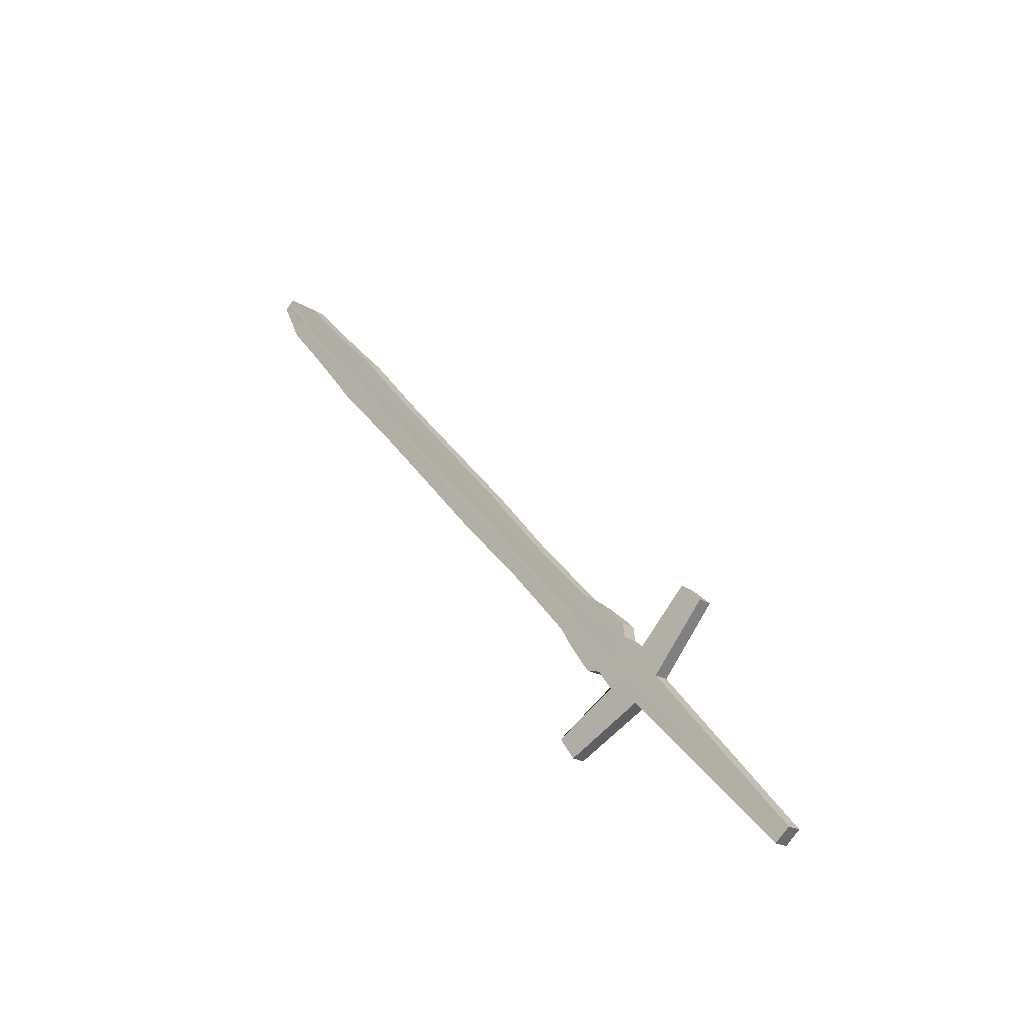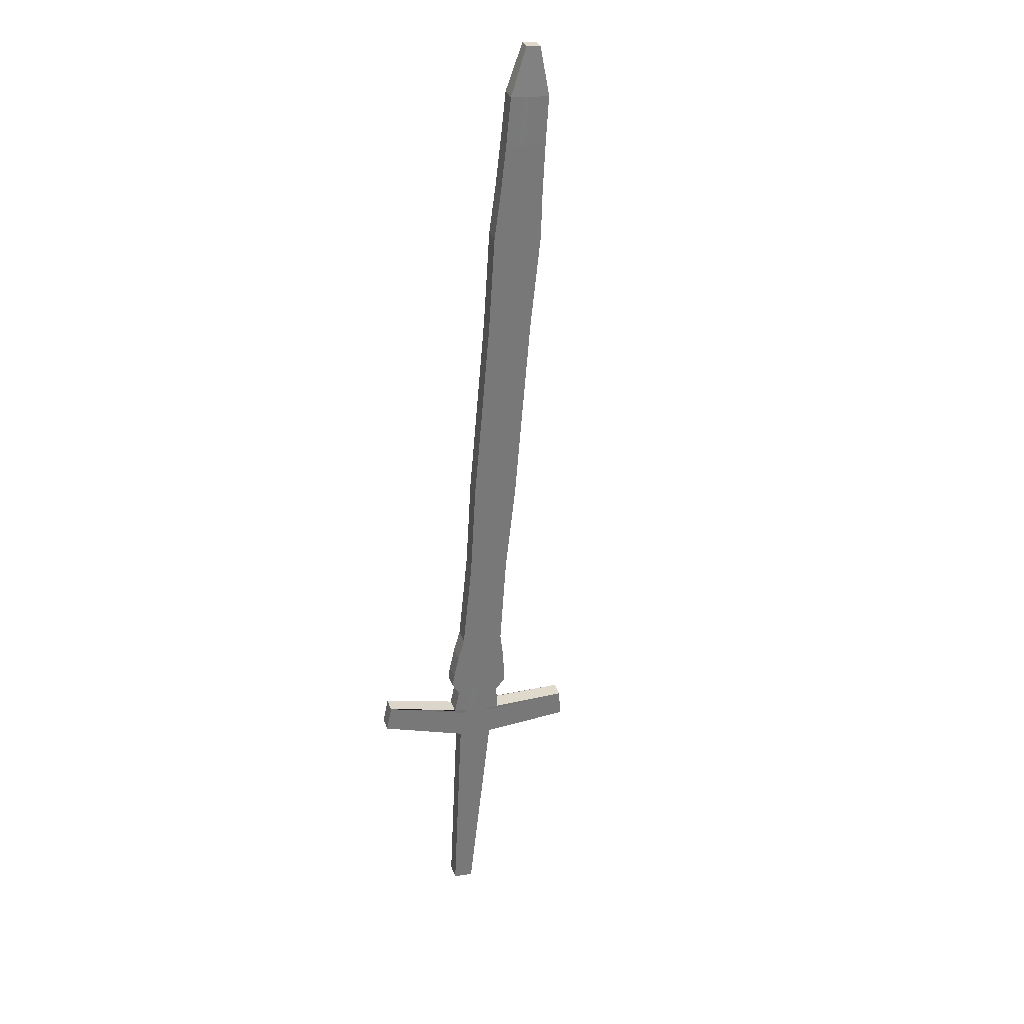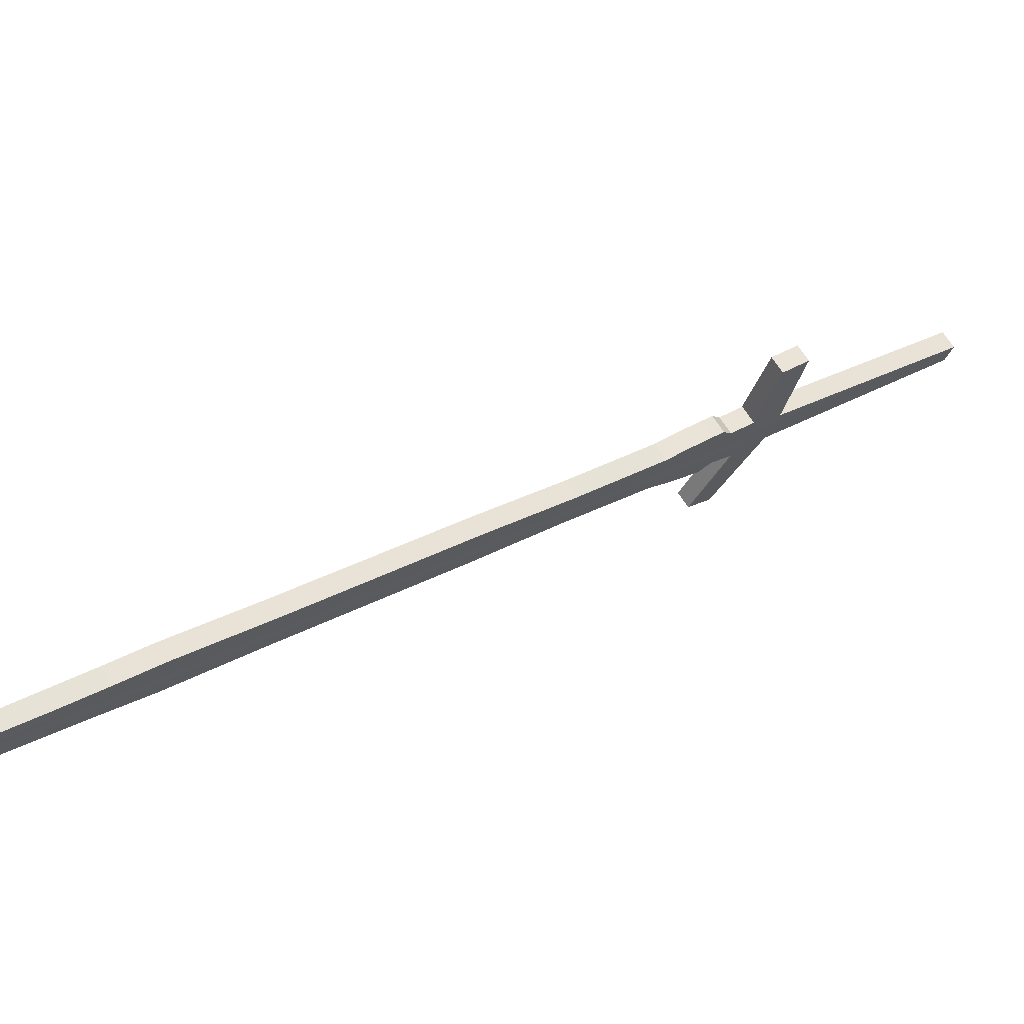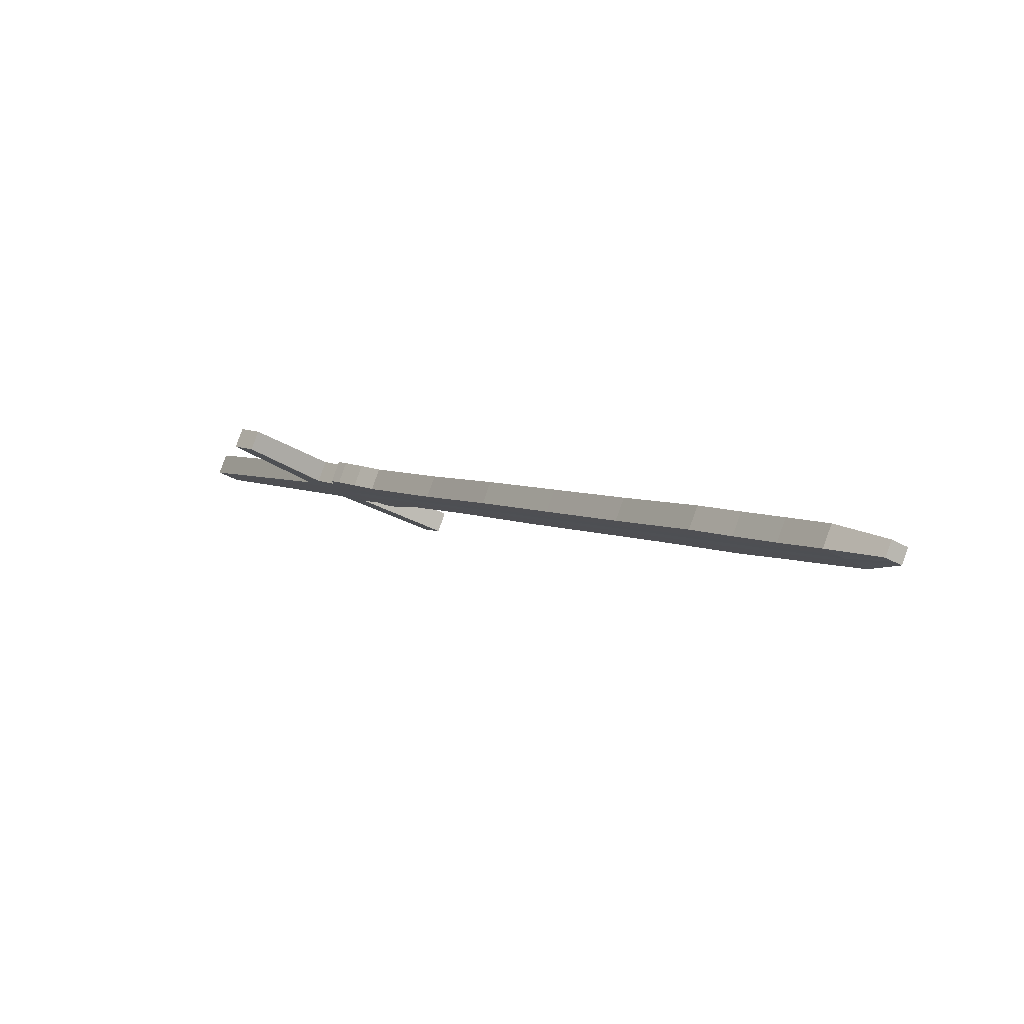
<metadata>
{"format":"obj","ext":"obj","renderer":"f3d","projection":"perspective","resolution":1024,"background":"white","views":[{"elev":-67.6,"azim":-124.6,"up":"+Y"},{"elev":-3.3,"azim":163.0,"up":"+Y"},{"elev":-34.5,"azim":-114.1,"up":"+Z"},{"elev":-36.0,"azim":136.8,"up":"+Z"}]}
</metadata>
<code>
v 0.0615 0.3828 -0.4171
v 0.04268 0.8292 -0.719
v 0.06082 0.3766 -0.4263
v 0.04217 0.8247 -0.7258
v -0.0798 0.3935 -0.4136
v 0.03316 0.8303 -0.719
v -0.0805 0.3871 -0.423
v 0.03266 0.8257 -0.7257
v 0.0299 0.6131 -0.5697
v 0.02915 0.6064 -0.5797
v -0.000776 0.6096 -0.5796
v -3.3e-05 0.6163 -0.5696
v 0.01615 0.4985 -0.5058
v -0.01072 0.5013 -0.5058
v -0.009975 0.5081 -0.4958
v 0.01689 0.5052 -0.4959
v 0.04271 0.721 -0.6436
v 0.04196 0.7143 -0.6535
v 0.009365 0.7178 -0.6535
v 0.01011 0.7245 -0.6435
v 0.01141 0.4443 -0.4689
v -0.0175 0.4474 -0.4688
v -0.01676 0.4541 -0.4589
v 0.01216 0.451 -0.4589
v 0.02439 0.559 -0.5328
v 0.02364 0.5523 -0.5427
v -0.006766 0.5556 -0.5427
v -0.006023 0.5623 -0.5327
v 0.0348 0.6604 -0.6166
v 0.00507 0.6636 -0.6165
v 0.005813 0.6703 -0.6066
v 0.03554 0.6671 -0.6066
v 0.0457 0.7754 -0.6805
v 0.04496 0.7686 -0.6904
v 0.01793 0.7715 -0.6904
v 0.01867 0.7783 -0.6804
v -0.01877 0.249 -0.3347
v 0.03916 0.825 -0.7258
v -0.01802 0.2557 -0.3248
v 0.03966 0.8296 -0.719
v 0.0204 0.6141 -0.5697
v 0.01966 0.6074 -0.5796
v 0.007628 0.4994 -0.5058
v 0.008371 0.5061 -0.4958
v 0.03237 0.7221 -0.6435
v 0.03163 0.7154 -0.6535
v 0.002988 0.452 -0.4589
v 0.002245 0.4453 -0.4689
v 0.014 0.5533 -0.5427
v 0.01474 0.5601 -0.5328
v 0.02537 0.6614 -0.6166
v 0.02612 0.6682 -0.6066
v 0.03713 0.7763 -0.6805
v 0.03639 0.7695 -0.6904
v 0.03591 0.8253 -0.7257
v -0.03153 0.2572 -0.3247
v 0.009443 0.6085 -0.5796
v -0.001545 0.5004 -0.5058
v 0.02049 0.7166 -0.6535
v -0.007629 0.4464 -0.4689
v 0.003617 0.5545 -0.5427
v 0.01522 0.6625 -0.6166
v 0.02716 0.7705 -0.6904
v -0.03227 0.2505 -0.3347
v 0.03641 0.8299 -0.719
v 0.01019 0.6152 -0.5697
v -0.000802 0.5071 -0.4958
v 0.02124 0.7233 -0.6435
v -0.006886 0.4531 -0.4589
v 0.00436 0.5612 -0.5327
v 0.01596 0.6692 -0.6066
v 0.0279 0.7773 -0.6804
v 0.04799 0.8023 -0.6991
v 0.04727 0.7958 -0.7087
v 0.0214 0.7986 -0.7087
v 0.02212 0.8051 -0.6991
v 0.03979 0.8032 -0.6991
v 0.03907 0.7967 -0.7087
v 0.03095 0.8042 -0.6991
v 0.03023 0.7976 -0.7087
v 0.0431 0.7415 -0.672
v 0.01401 0.7446 -0.6719
v 0.01475 0.7514 -0.662
v 0.04385 0.7482 -0.662
v 0.03388 0.7425 -0.672
v 0.03462 0.7492 -0.662
v 0.02469 0.7503 -0.662
v 0.02395 0.7436 -0.6719
v 0.01394 0.4167 -0.4504
v -0.02591 0.421 -0.4504
v -0.02516 0.4277 -0.4404
v 0.01469 0.4234 -0.4405
v 0.001304 0.4181 -0.4504
v 0.002047 0.4248 -0.4405
v -0.01156 0.4263 -0.4404
v -0.0123 0.4195 -0.4504
v 0.01399 0.4372 -0.4497
v 0.01324 0.4304 -0.4597
v -0.02229 0.4343 -0.4596
v -0.02154 0.441 -0.4496
v 0.001977 0.4317 -0.4596
v 0.002721 0.4384 -0.4497
v -0.009411 0.4397 -0.4497
v -0.01015 0.433 -0.4596
v 0.007693 0.4037 -0.4412
v -0.02241 0.407 -0.4411
v -0.02167 0.4137 -0.4312
v -0.001855 0.4047 -0.4412
v -0.001112 0.4115 -0.4312
v -0.01139 0.4126 -0.4312
v -0.01213 0.4059 -0.4412
v 0.008436 0.4104 -0.4312
v 0.01461 0.4166 -0.4359
v 0.01386 0.4099 -0.4458
v -0.02728 0.4143 -0.4457
v -0.02654 0.421 -0.4358
v 0.000815 0.4113 -0.4458
v 0.001558 0.418 -0.4358
v -0.01249 0.4195 -0.4358
v -0.01323 0.4128 -0.4458
v 0.06026 0.3918 -0.4365
v -0.07659 0.4025 -0.4337
v -0.07589 0.4088 -0.4243
v -0.002812 0.3878 -0.4297
v -0.002068 0.3945 -0.4197
v -0.01396 0.3958 -0.4197
v -0.0147 0.3891 -0.4296
v 0.06095 0.398 -0.4273
v 0.008942 0.3966 -0.4219
v 0.008199 0.3898 -0.4319
v -0.0259 0.3933 -0.4317
v -0.02515 0.4 -0.4217
v -0.002658 0.3905 -0.4315
v -0.001915 0.3972 -0.4216
v -0.01355 0.3985 -0.4215
v -0.01429 0.3918 -0.4315
v -4e-06 0.3712 -0.4186
v 0.03984 0.8296 -0.719
v 0.02096 0.6141 -0.5697
v 0.008868 0.506 -0.4958
v 0.03297 0.7221 -0.6435
v 0.003522 0.452 -0.4589
v 0.01531 0.56 -0.5328
v 0.02667 0.6681 -0.6066
v 0.03763 0.7762 -0.6805
v 0.03933 0.825 -0.7258
v 0.000735 0.3779 -0.4087
v 0.02021 0.6073 -0.5796
v 0.008125 0.4993 -0.5058
v 0.03223 0.7153 -0.6535
v 0.002779 0.4452 -0.4689
v 0.01456 0.5533 -0.5427
v 0.02592 0.6614 -0.6166
v 0.03689 0.7695 -0.6904
v 0.03955 0.7966 -0.7087
v 0.04027 0.8032 -0.6991
v 0.03442 0.7424 -0.672
v 0.03516 0.7492 -0.662
v 0.002041 0.418 -0.4504
v 0.002784 0.4247 -0.4405
v 0.002634 0.4316 -0.4596
v 0.003377 0.4383 -0.4497
v -0.000555 0.4114 -0.4312
v -0.001298 0.4047 -0.4412
v 0.002319 0.4179 -0.4358
v 0.001576 0.4112 -0.4458
v 0.000864 0.388 -0.4301
v 0.001604 0.3947 -0.4202
v -0.002025 0.3905 -0.4315
v -0.001282 0.3972 -0.4216
v 0.0356 0.8254 -0.7257
v -0.02256 0.3804 -0.4087
v 0.008469 0.6086 -0.5796
v -0.002419 0.5005 -0.5058
v 0.01944 0.7167 -0.6535
v -0.008569 0.4465 -0.4689
v 0.002628 0.5546 -0.5427
v 0.01425 0.6626 -0.6166
v 0.02628 0.7706 -0.6904
v -0.0233 0.3737 -0.4186
v 0.0361 0.83 -0.719
v 0.009212 0.6153 -0.5697
v -0.001676 0.5072 -0.4958
v 0.02018 0.7234 -0.6435
v -0.007826 0.4532 -0.4589
v 0.003371 0.5613 -0.5327
v 0.015 0.6693 -0.6066
v 0.02702 0.7774 -0.6804
v 0.03011 0.8042 -0.6991
v 0.02939 0.7977 -0.7087
v 0.02374 0.7504 -0.662
v 0.023 0.7437 -0.6719
v -0.01286 0.4264 -0.4404
v -0.0136 0.4197 -0.4504
v -0.01057 0.4398 -0.4497
v -0.01131 0.4331 -0.4596
v -0.01311 0.406 -0.4412
v -0.01237 0.4127 -0.4312
v -0.01457 0.4129 -0.4458
v -0.01383 0.4197 -0.4358
v -0.01986 0.397 -0.4201
v -0.0206 0.3904 -0.43
v -0.01465 0.3986 -0.4215
v -0.0154 0.3919 -0.4315
v 0.06052 0.3848 -0.4318
v -0.07838 0.3954 -0.4288
v -0.07768 0.4018 -0.4194
v -0.01014 0.324 -0.386
v -0.0094 0.3308 -0.3761
v -0.02203 0.3321 -0.3761
v -0.02278 0.3254 -0.386
v 0.0612 0.391 -0.4226
v 0.001205 0.387 -0.4149
v 0.000465 0.3803 -0.4248
v -0.02184 0.3827 -0.4248
v -0.0211 0.3894 -0.4149
v 0.06067 0.3807 -0.429
v -0.07944 0.3913 -0.4259
v -0.07874 0.3976 -0.4165
v -0.01446 0.2865 -0.3604
v -0.01371 0.2932 -0.3504
v -0.02678 0.2946 -0.3504
v -0.02753 0.2879 -0.3604
v 0.00097 0.3824 -0.4118
v 0.00023 0.3757 -0.4217
v -0.02257 0.3782 -0.4217
v -0.02183 0.3849 -0.4118
v 0.06135 0.3869 -0.4199
v 0.06077 0.3779 -0.4271
v -0.08017 0.3884 -0.4239
v -0.07946 0.3948 -0.4145
v -0.0174 0.2609 -0.3429
v -0.01666 0.2676 -0.3329
v -0.03002 0.2691 -0.3329
v -0.03077 0.2623 -0.3428
v 0.00081 0.3793 -0.4097
v 7e-05 0.3726 -0.4196
v -0.02307 0.3751 -0.4196
v -0.02233 0.3818 -0.4097
v 0.06145 0.3841 -0.418
v -0.02552 0.2497 -0.3347
v 0.03803 0.8297 -0.719
v 0.01528 0.6145 -0.5699
v 0.003767 0.5064 -0.4961
v 0.02678 0.7226 -0.6438
v -0.001967 0.4524 -0.4592
v 0.009534 0.5605 -0.533
v 0.02102 0.6685 -0.6068
v 0.0325 0.7766 -0.6807
v 0.03752 0.8251 -0.7259
v -0.02478 0.2565 -0.3248
v 0.01456 0.608 -0.5796
v 0.003044 0.4999 -0.5058
v 0.02606 0.716 -0.6534
v -0.002689 0.4459 -0.4688
v 0.008812 0.5539 -0.5427
v 0.0203 0.662 -0.6165
v 0.03177 0.7701 -0.6904
v 0.03465 0.7972 -0.7087
v 0.03535 0.8035 -0.6993
v 0.02891 0.7431 -0.6719
v 0.02964 0.7496 -0.6622
v -0.005496 0.4188 -0.4504
v -0.004773 0.4254 -0.4407
v -0.004086 0.4323 -0.4596
v -0.003363 0.4389 -0.4499
v -0.006269 0.4119 -0.4315
v -0.006992 0.4053 -0.4411
v -0.005484 0.4186 -0.4361
v -0.006206 0.4121 -0.4457
v -0.008758 0.3884 -0.4297
v -0.008015 0.3952 -0.4197
v -0.008475 0.3911 -0.4315
v -0.007732 0.3979 -0.4215
v -0.01572 0.3314 -0.3761
v -0.01646 0.3247 -0.386
v -0.02099 0.2872 -0.3604
v -0.02025 0.2939 -0.3504
v -0.02334 0.2683 -0.3329
v -0.02408 0.2616 -0.3429
f 73 74 4 2
f 190 75 8 171
f 75 76 6 8
f 156 73 2 138
f 180 172 5 7
f 146 138 2 4
f 143 25 9 139
f 27 28 12 11
f 177 27 11 173
f 25 26 10 9
f 24 21 13 16
f 176 22 14 174
f 22 23 15 14
f 142 24 16 140
f 144 32 17 141
f 30 31 20 19
f 178 30 19 175
f 32 29 18 17
f 162 97 24 142
f 99 100 23 22
f 196 99 22 176
f 97 98 21 24
f 16 13 26 25
f 174 14 27 177
f 14 15 28 27
f 140 16 25 143
f 9 10 29 32
f 173 11 30 178
f 11 12 31 30
f 139 9 32 144
f 158 84 33 145
f 82 83 36 35
f 192 82 35 179
f 84 81 34 33
f 157 85 54 154
f 262 86 53 249
f 243 41 52 248
f 148 42 51 153
f 244 44 50 247
f 149 43 49 152
f 161 101 48 151
f 266 102 47 246
f 153 51 46 150
f 248 52 45 245
f 246 47 44 244
f 151 48 43 149
f 152 49 42 148
f 247 50 41 243
f 250 242 40 38
f 137 147 39 37
f 260 77 40 242
f 155 78 38 146
f 189 79 65 181
f 171 181 65 55
f 186 70 66 182
f 185 69 67 183
f 187 71 68 184
f 195 103 69 185
f 183 67 70 186
f 182 66 71 187
f 191 87 72 188
f 261 88 63 258
f 252 57 62 257
f 253 58 61 256
f 265 104 60 255
f 257 62 59 254
f 255 60 58 253
f 256 61 57 252
f 241 251 56 64
f 259 80 55 250
f 258 63 80 259
f 188 72 79 189
f 154 54 78 155
f 249 53 77 260
f 145 33 73 156
f 35 36 76 75
f 179 35 75 190
f 33 34 74 73
f 254 59 88 261
f 184 68 87 191
f 245 45 86 262
f 150 46 85 157
f 17 18 81 84
f 175 19 82 192
f 19 20 83 82
f 141 17 84 158
f 270 120 96 263
f 200 119 95 193
f 269 118 94 264
f 166 117 93 159
f 113 114 89 92
f 199 115 90 194
f 115 116 91 90
f 165 113 92 160
f 263 96 104 265
f 193 95 103 195
f 264 94 102 266
f 159 93 101 161
f 92 89 98 97
f 194 90 99 196
f 90 91 100 99
f 160 92 97 162
f 170 129 112 163
f 131 132 107 106
f 204 131 106 197
f 129 130 105 112
f 169 133 108 164
f 274 134 109 267
f 203 135 110 198
f 273 136 111 268
f 163 112 113 165
f 106 107 116 115
f 197 106 115 199
f 112 105 114 113
f 164 108 117 166
f 267 109 118 269
f 198 110 119 200
f 268 111 120 270
f 276 211 127 271
f 216 210 126 201
f 275 209 125 272
f 214 208 124 167
f 212 205 121 128
f 215 206 122 202
f 206 207 123 122
f 213 212 128 168
f 271 127 136 273
f 201 126 135 203
f 272 125 134 274
f 167 124 133 169
f 128 121 130 129
f 202 122 131 204
f 122 123 132 131
f 168 128 129 170
f 125 168 170 134
f 121 167 169 130
f 209 213 168 125
f 205 214 167 121
f 105 164 166 114
f 109 163 165 118
f 130 169 164 105
f 134 170 163 109
f 94 160 162 102
f 89 159 161 98
f 118 165 160 94
f 114 166 159 89
f 45 141 158 86
f 18 150 157 81
f 53 145 156 77
f 34 154 155 74
f 74 155 146 4
f 3 1 147 137
f 26 152 148 10
f 21 151 149 13
f 29 153 150 18
f 98 161 151 21
f 13 149 152 26
f 10 148 153 29
f 81 157 154 34
f 86 158 145 53
f 41 139 144 52
f 44 140 143 50
f 102 162 142 47
f 52 144 141 45
f 47 142 140 44
f 50 143 139 41
f 38 40 138 146
f 77 156 138 40
f 127 202 204 136
f 123 201 203 132
f 211 215 202 127
f 207 216 201 123
f 107 198 200 116
f 111 197 199 120
f 132 203 198 107
f 136 204 197 111
f 96 194 196 104
f 91 193 195 100
f 120 199 194 96
f 116 200 193 91
f 59 175 192 88
f 20 184 191 83
f 63 179 190 80
f 36 188 189 76
f 83 191 188 36
f 12 182 187 31
f 15 183 186 28
f 100 195 185 23
f 31 187 184 20
f 23 185 183 15
f 28 186 182 12
f 8 6 181 171
f 76 189 181 6
f 88 192 179 63
f 57 173 178 62
f 58 174 177 61
f 104 196 176 60
f 62 178 175 59
f 60 176 174 58
f 61 177 173 57
f 64 56 172 180
f 80 190 171 55
f 219 227 216 207
f 223 226 215 211
f 217 225 214 205
f 221 224 213 209
f 224 228 212 213
f 218 219 207 206
f 226 218 206 215
f 228 217 205 212
f 225 220 208 214
f 278 221 209 275
f 227 222 210 216
f 277 223 211 276
f 280 235 223 277
f 239 234 222 227
f 279 233 221 278
f 237 232 220 225
f 240 229 217 228
f 238 230 218 226
f 230 231 219 218
f 236 240 228 224
f 233 236 224 221
f 229 237 225 217
f 235 238 226 223
f 231 239 227 219
f 5 172 239 231
f 64 180 238 235
f 3 137 237 229
f 39 147 236 233
f 147 1 240 236
f 7 5 231 230
f 180 7 230 238
f 1 3 229 240
f 137 37 232 237
f 251 39 233 279
f 172 56 234 239
f 241 64 235 280
f 37 241 280 232
f 56 251 279 234
f 234 279 278 222
f 232 280 277 220
f 220 277 276 208
f 222 278 275 210
f 126 272 274 135
f 124 271 273 133
f 210 275 272 126
f 208 276 271 124
f 108 268 270 117
f 110 267 269 119
f 133 273 268 108
f 135 274 267 110
f 95 264 266 103
f 93 263 265 101
f 119 269 264 95
f 117 270 263 93
f 68 245 262 87
f 46 254 261 85
f 72 249 260 79
f 54 258 259 78
f 78 259 250 38
f 37 39 251 241
f 49 256 252 42
f 48 255 253 43
f 51 257 254 46
f 101 265 255 48
f 43 253 256 49
f 42 252 257 51
f 85 261 258 54
f 79 260 242 65
f 55 65 242 250
f 70 247 243 66
f 69 246 244 67
f 71 248 245 68
f 103 266 246 69
f 67 244 247 70
f 66 243 248 71
f 87 262 249 72

</code>
